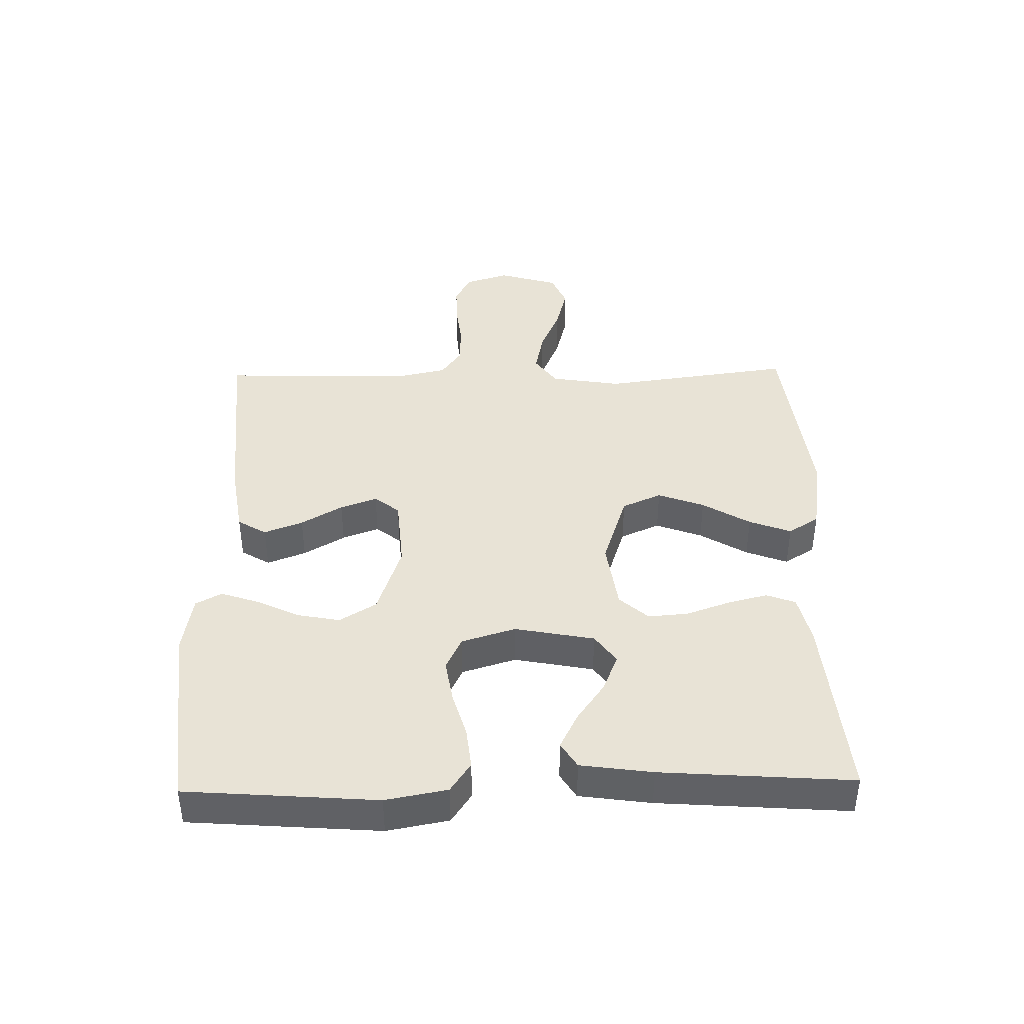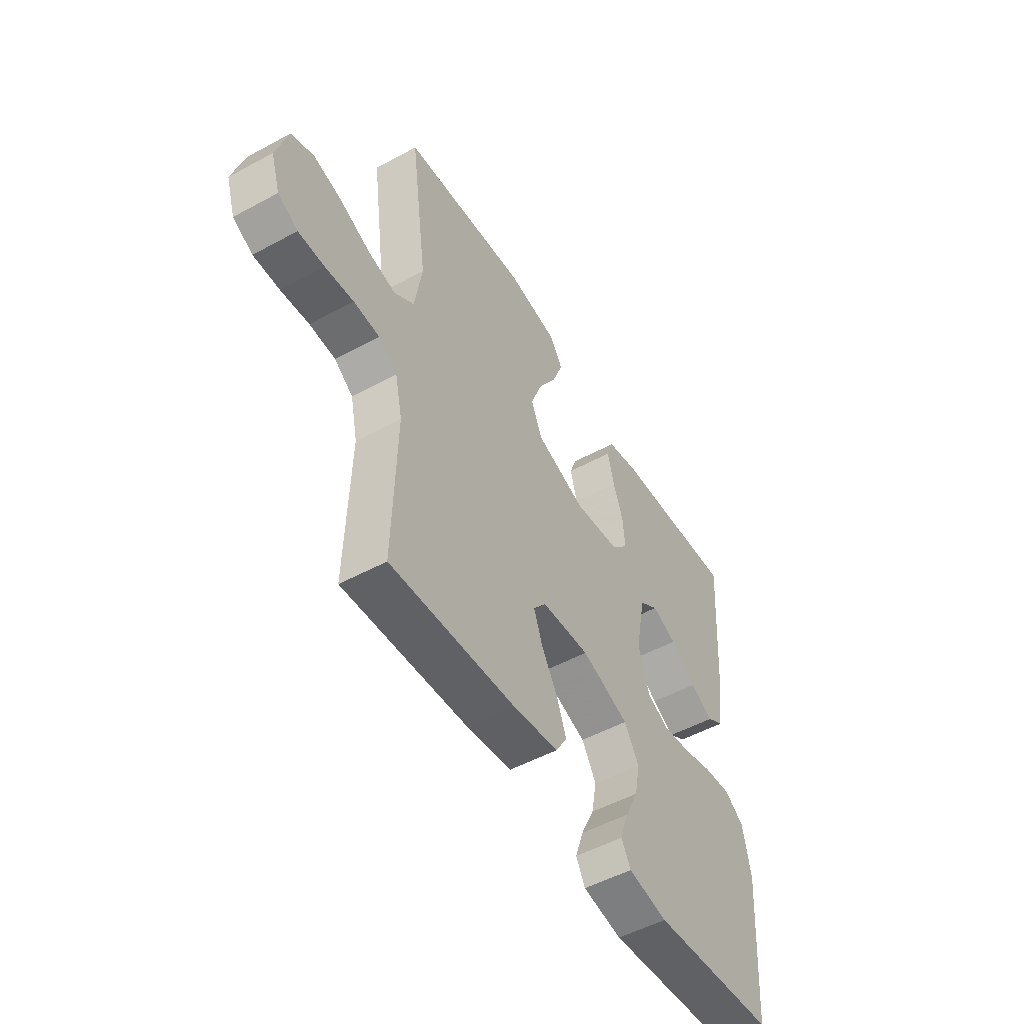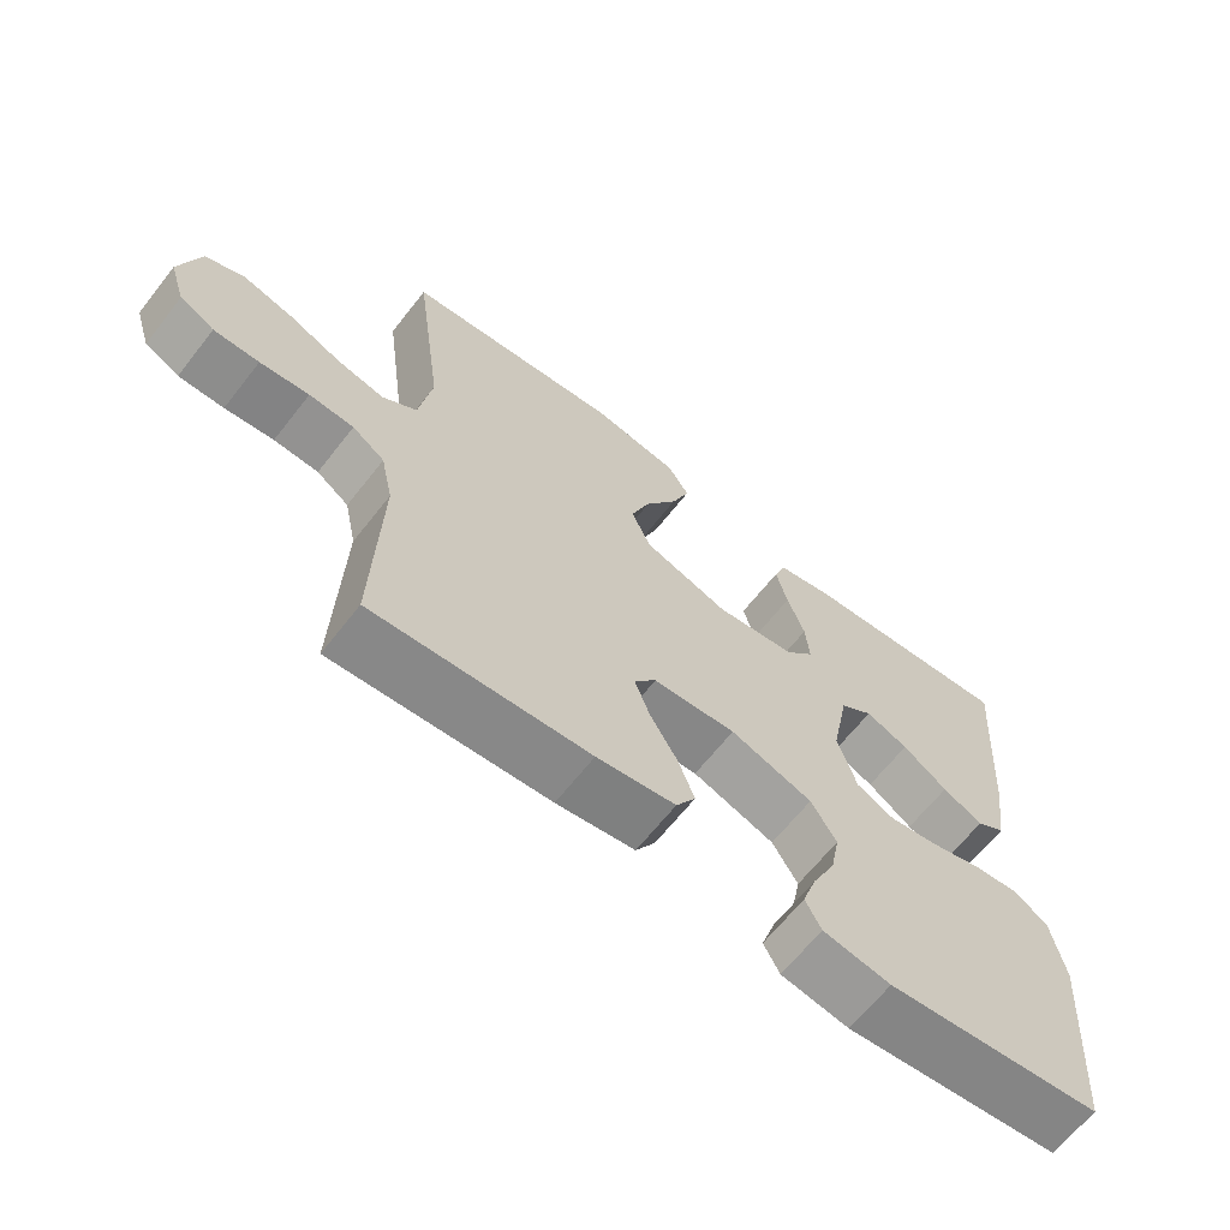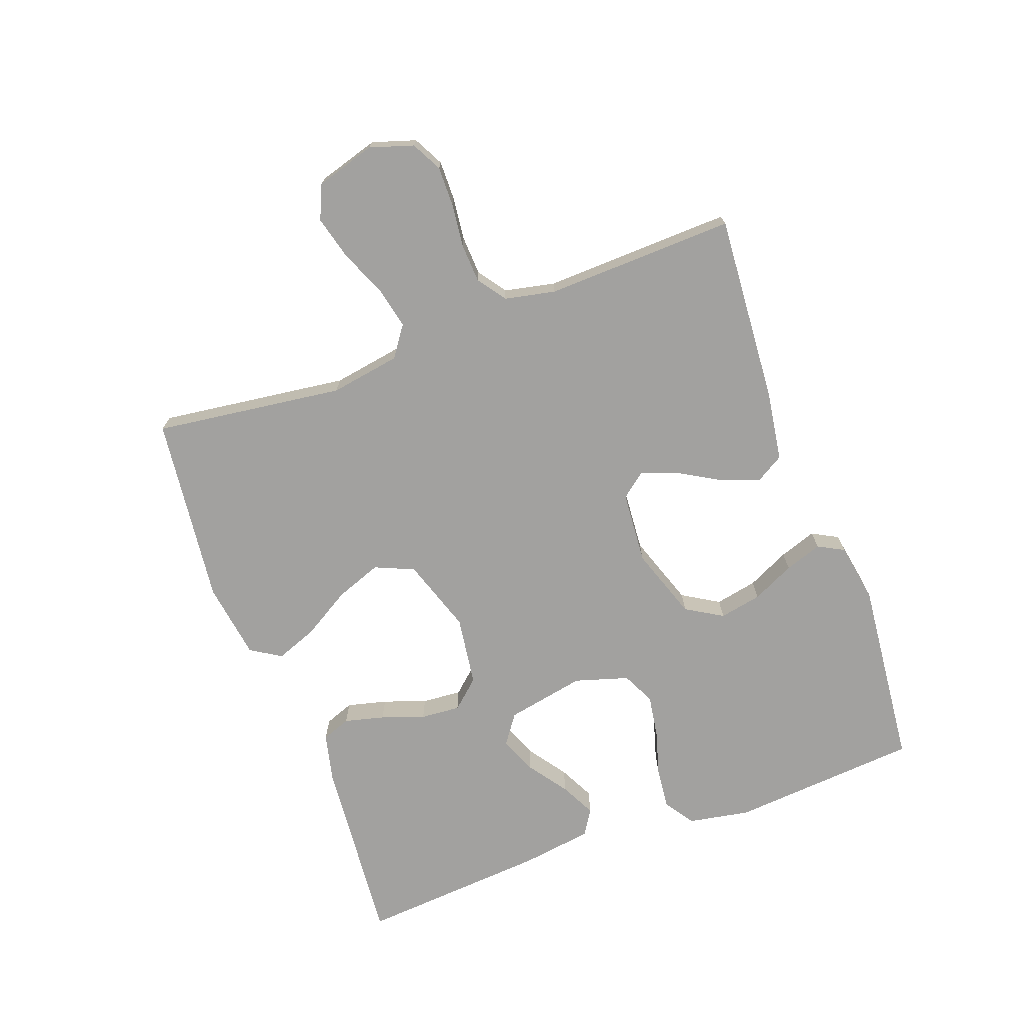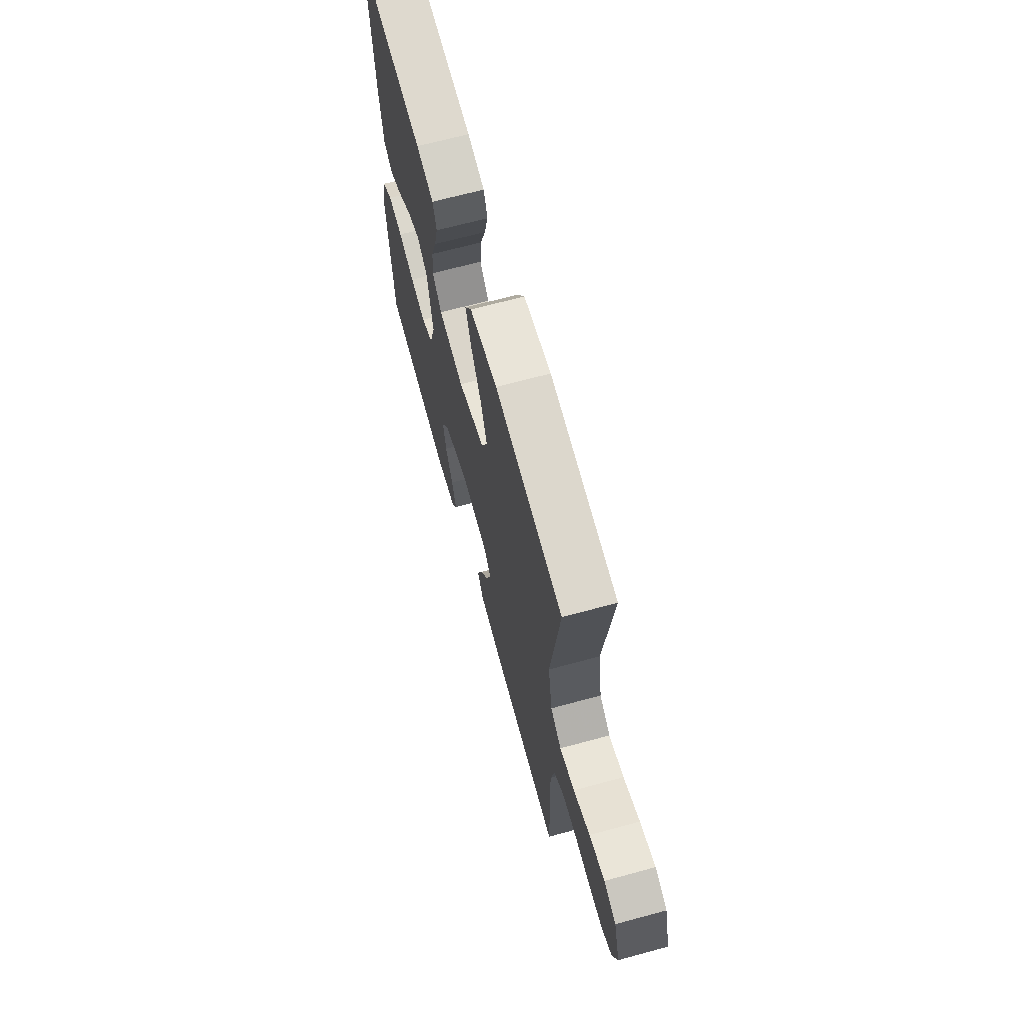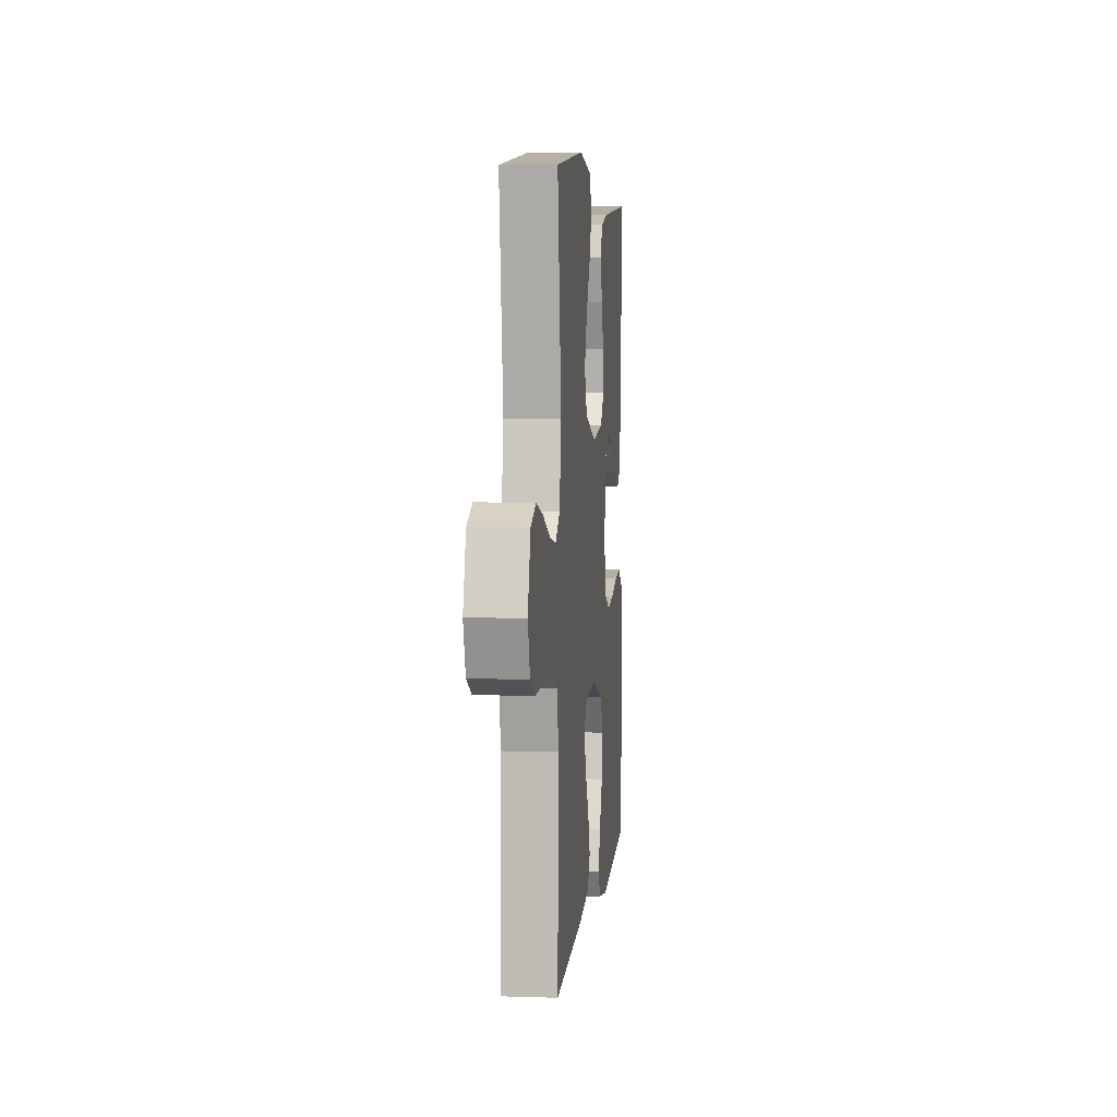
<metadata>
{"format":"obj","ext":"obj","renderer":"f3d","projection":"perspective","resolution":1024,"background":"white","views":[{"elev":41.4,"azim":-91.2,"up":"+Y"},{"elev":-51.6,"azim":120.5,"up":"+Z"},{"elev":-65.0,"azim":141.9,"up":"+Z"},{"elev":-72.2,"azim":110.3,"up":"+Y"},{"elev":66.8,"azim":74.7,"up":"+Z"},{"elev":5.3,"azim":95.8,"up":"+Z"}]}
</metadata>
<code>
v 0.5 0.07 -0.5
v 0.2 0.07 -0.478
v 0.091 0.07 -0.461
v 0.064 0.07 -0.416
v 0.087 0.07 -0.355
v 0.125 0.07 -0.29
v 0.146 0.07 -0.232
v 0.115 0.07 -0.193
v 0 0.07 -0.184
v -0.114 0.07 -0.223
v -0.149 0.07 -0.281
v -0.136 0.07 -0.348
v -0.104 0.07 -0.415
v -0.084 0.07 -0.474
v -0.106 0.07 -0.515
v -0.2 0.07 -0.531
v -0.5 0.07 -0.5
v -0.523 0.07 -0.2
v -0.505 0.07 -0.103
v -0.458 0.07 -0.071
v -0.393 0.07 -0.078
v -0.321 0.07 -0.099
v -0.253 0.07 -0.11
v -0.201 0.07 -0.085
v -0.175 0.07 0
v -0.199 0.07 0.125
v -0.245 0.07 0.158
v -0.304 0.07 0.134
v -0.366 0.07 0.09
v -0.422 0.07 0.062
v -0.462 0.07 0.087
v -0.478 0.07 0.2
v -0.5 0.07 0.5
v -0.2 0.07 0.473
v -0.123 0.07 0.455
v -0.106 0.07 0.409
v -0.122 0.07 0.346
v -0.146 0.07 0.278
v -0.151 0.07 0.215
v -0.111 0.07 0.17
v 0 0.07 0.154
v 0.118 0.07 0.193
v 0.145 0.07 0.255
v 0.118 0.07 0.328
v 0.073 0.07 0.403
v 0.048 0.07 0.469
v 0.078 0.07 0.517
v 0.2 0.07 0.535
v 0.5 0.07 0.5
v 0.46 0.07 0.2
v 0.478 0.07 0.089
v 0.526 0.07 0.055
v 0.592 0.07 0.069
v 0.665 0.07 0.1
v 0.734 0.07 0.118
v 0.788 0.07 0.095
v 0.816 0.07 0
v 0.794 0.07 -0.069
v 0.746 0.07 -0.094
v 0.683 0.07 -0.093
v 0.615 0.07 -0.085
v 0.553 0.07 -0.088
v 0.508 0.07 -0.12
v 0.491 0.07 -0.2
v 0.5 0 -0.5
v 0.2 0 -0.478
v 0.091 0 -0.461
v 0.064 0 -0.416
v 0.087 0 -0.355
v 0.125 0 -0.29
v 0.146 0 -0.232
v 0.115 0 -0.193
v 0 0 -0.184
v -0.114 0 -0.223
v -0.149 0 -0.281
v -0.136 0 -0.348
v -0.104 0 -0.415
v -0.084 0 -0.474
v -0.106 0 -0.515
v -0.2 0 -0.531
v -0.5 0 -0.5
v -0.523 0 -0.2
v -0.505 0 -0.103
v -0.458 0 -0.071
v -0.393 0 -0.078
v -0.321 0 -0.099
v -0.253 0 -0.11
v -0.201 0 -0.085
v -0.175 0 0
v -0.199 0 0.125
v -0.245 0 0.158
v -0.304 0 0.134
v -0.366 0 0.09
v -0.422 0 0.062
v -0.462 0 0.087
v -0.478 0 0.2
v -0.5 0 0.5
v -0.2 0 0.473
v -0.123 0 0.455
v -0.106 0 0.409
v -0.122 0 0.346
v -0.146 0 0.278
v -0.151 0 0.215
v -0.111 0 0.17
v 0 0 0.154
v 0.118 0 0.193
v 0.145 0 0.255
v 0.118 0 0.328
v 0.073 0 0.403
v 0.048 0 0.469
v 0.078 0 0.517
v 0.2 0 0.535
v 0.5 0 0.5
v 0.46 0 0.2
v 0.478 0 0.089
v 0.526 0 0.055
v 0.592 0 0.069
v 0.665 0 0.1
v 0.734 0 0.118
v 0.788 0 0.095
v 0.816 0 0
v 0.794 0 -0.069
v 0.746 0 -0.094
v 0.683 0 -0.093
v 0.615 0 -0.085
v 0.553 0 -0.088
v 0.508 0 -0.12
v 0.491 0 -0.2
f 58 59 60 61
f 58 61 62
f 57 58 62
f 56 57 62
f 53 54 55 56
f 52 53 56 62
f 51 52 62 63
f 47 48 49 50
f 44 45 46 47
f 43 44 47 50
f 42 43 50 51
f 35 36 37 38
f 33 34 35 38
f 33 38 39
f 32 33 39 40
f 28 29 30 31
f 27 28 31 32
f 19 20 21 22
f 19 22 23
f 18 19 23
f 17 18 23
f 16 17 23 24
f 12 13 14 15
f 11 12 15 16
f 3 4 5 6
f 3 6 7
f 64 1 2 3
f 64 3 7
f 63 64 7 8
f 41 42 51 63
f 41 63 8 9
f 27 32 40 41
f 26 27 41
f 25 26 41 9
f 11 16 24 25
f 10 11 25
f 9 10 25
f 125 124 123 122
f 126 125 122
f 126 122 121
f 126 121 120
f 120 119 118 117
f 126 120 117 116
f 127 126 116 115
f 114 113 112 111
f 111 110 109 108
f 114 111 108 107
f 115 114 107 106
f 102 101 100 99
f 102 99 98 97
f 103 102 97
f 104 103 97 96
f 95 94 93 92
f 96 95 92 91
f 86 85 84 83
f 87 86 83
f 87 83 82
f 87 82 81
f 88 87 81 80
f 79 78 77 76
f 80 79 76 75
f 70 69 68 67
f 71 70 67
f 67 66 65 128
f 71 67 128
f 72 71 128 127
f 127 115 106 105
f 73 72 127 105
f 105 104 96 91
f 105 91 90
f 73 105 90 89
f 89 88 80 75
f 89 75 74
f 89 74 73
f 1 65 66 2
f 2 66 67 3
f 3 67 68 4
f 4 68 69 5
f 5 69 70 6
f 6 70 71 7
f 7 71 72 8
f 8 72 73 9
f 9 73 74 10
f 10 74 75 11
f 11 75 76 12
f 12 76 77 13
f 13 77 78 14
f 14 78 79 15
f 15 79 80 16
f 16 80 81 17
f 17 81 82 18
f 18 82 83 19
f 19 83 84 20
f 20 84 85 21
f 21 85 86 22
f 22 86 87 23
f 23 87 88 24
f 24 88 89 25
f 25 89 90 26
f 26 90 91 27
f 27 91 92 28
f 28 92 93 29
f 29 93 94 30
f 30 94 95 31
f 31 95 96 32
f 32 96 97 33
f 33 97 98 34
f 34 98 99 35
f 35 99 100 36
f 36 100 101 37
f 37 101 102 38
f 38 102 103 39
f 39 103 104 40
f 40 104 105 41
f 41 105 106 42
f 42 106 107 43
f 43 107 108 44
f 44 108 109 45
f 45 109 110 46
f 46 110 111 47
f 47 111 112 48
f 48 112 113 49
f 49 113 114 50
f 50 114 115 51
f 51 115 116 52
f 52 116 117 53
f 53 117 118 54
f 54 118 119 55
f 55 119 120 56
f 56 120 121 57
f 57 121 122 58
f 58 122 123 59
f 59 123 124 60
f 60 124 125 61
f 61 125 126 62
f 62 126 127 63
f 63 127 128 64
f 64 128 65 1

</code>
